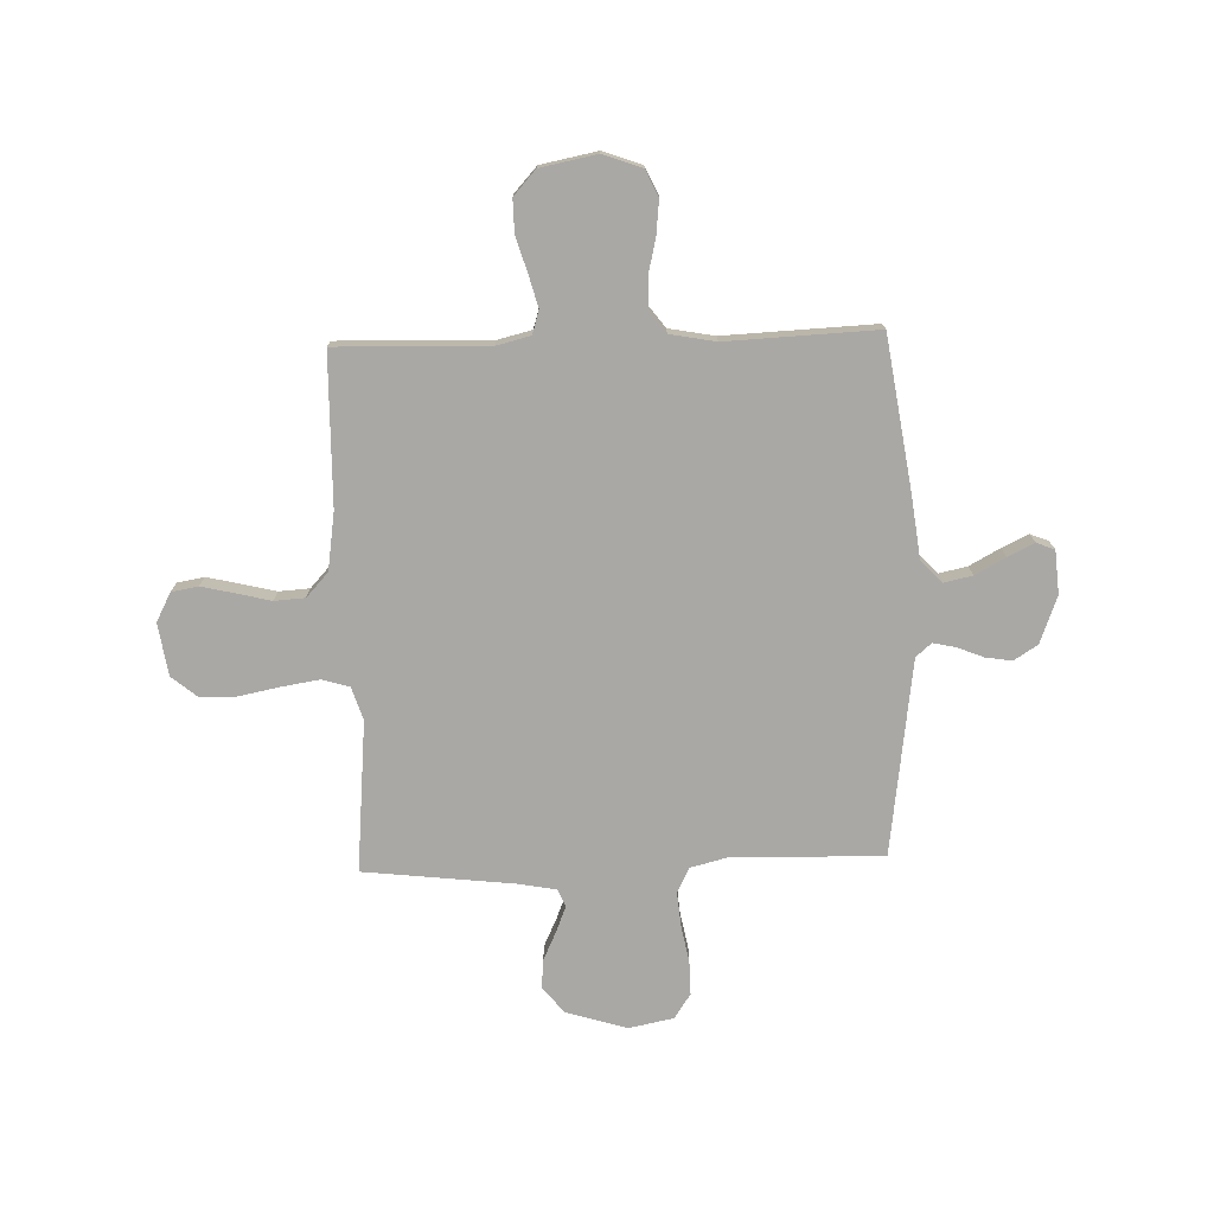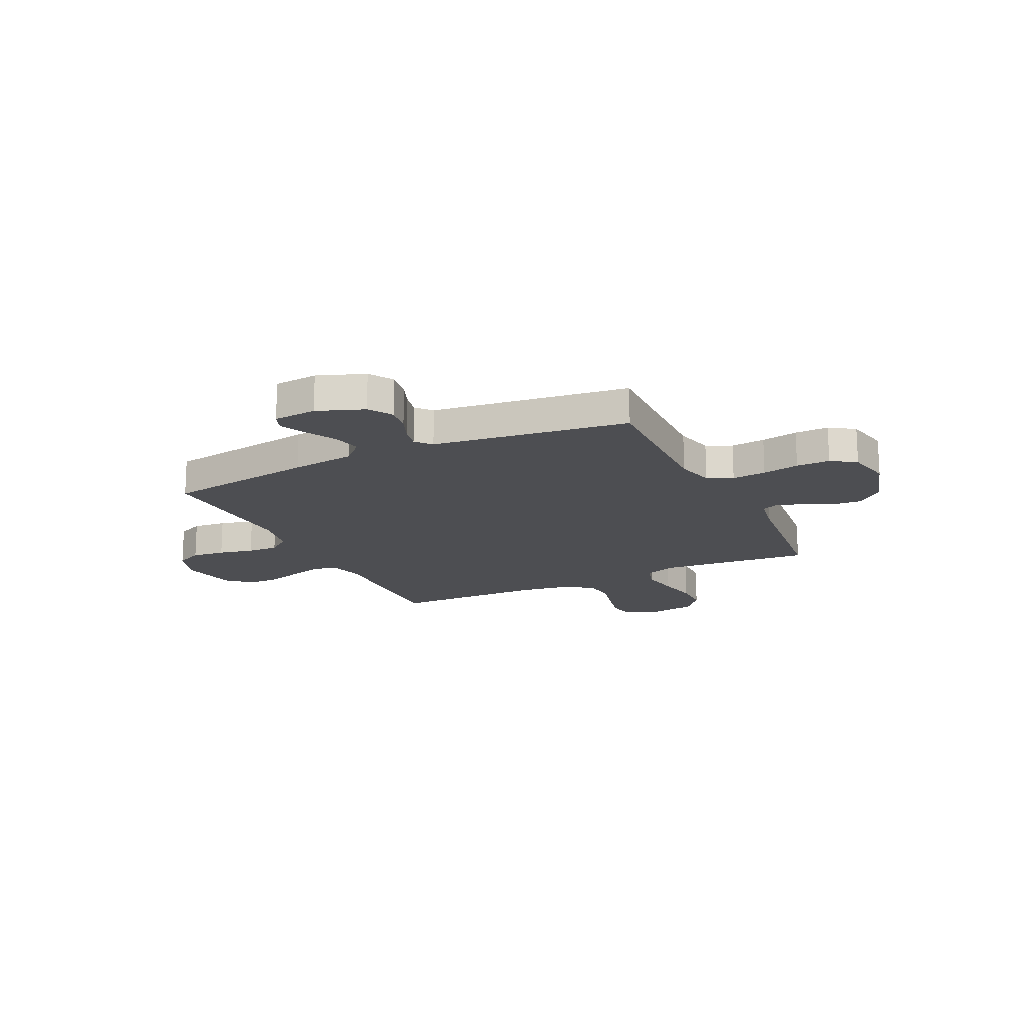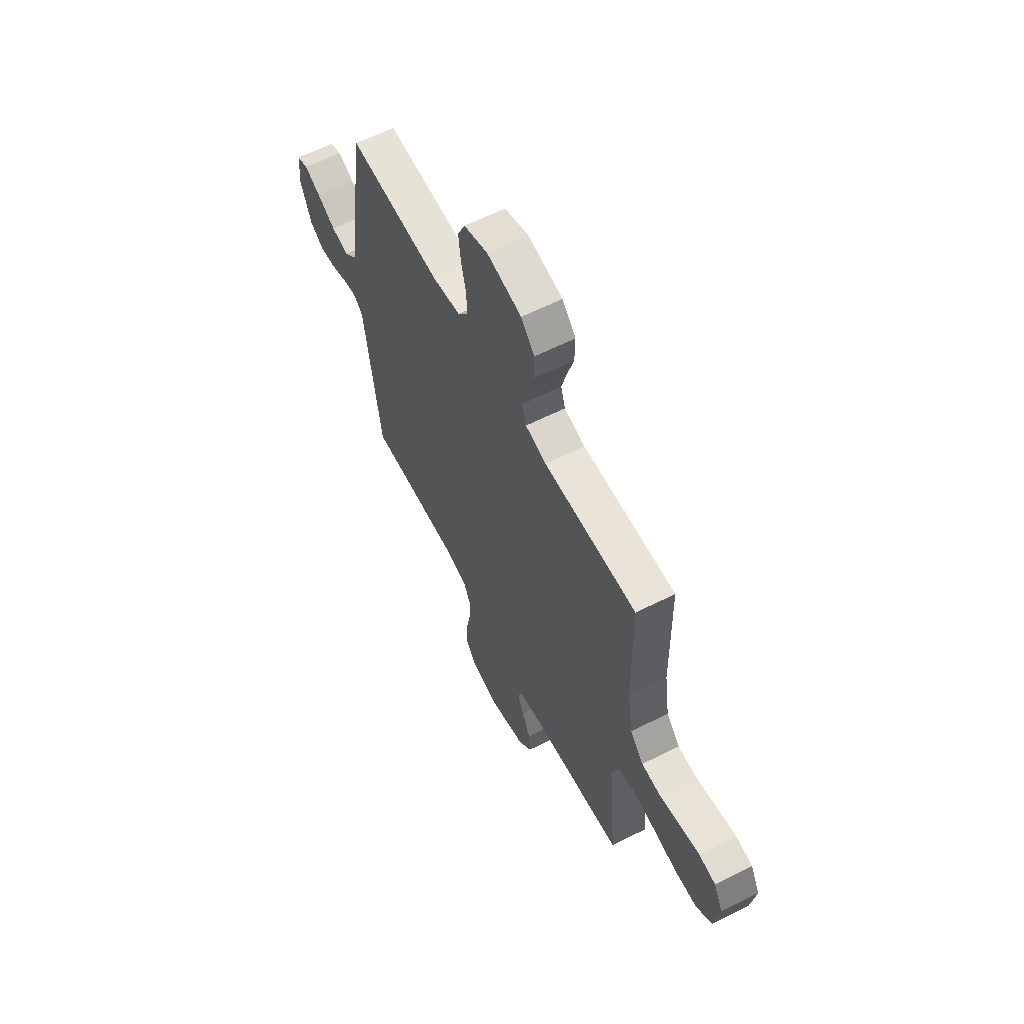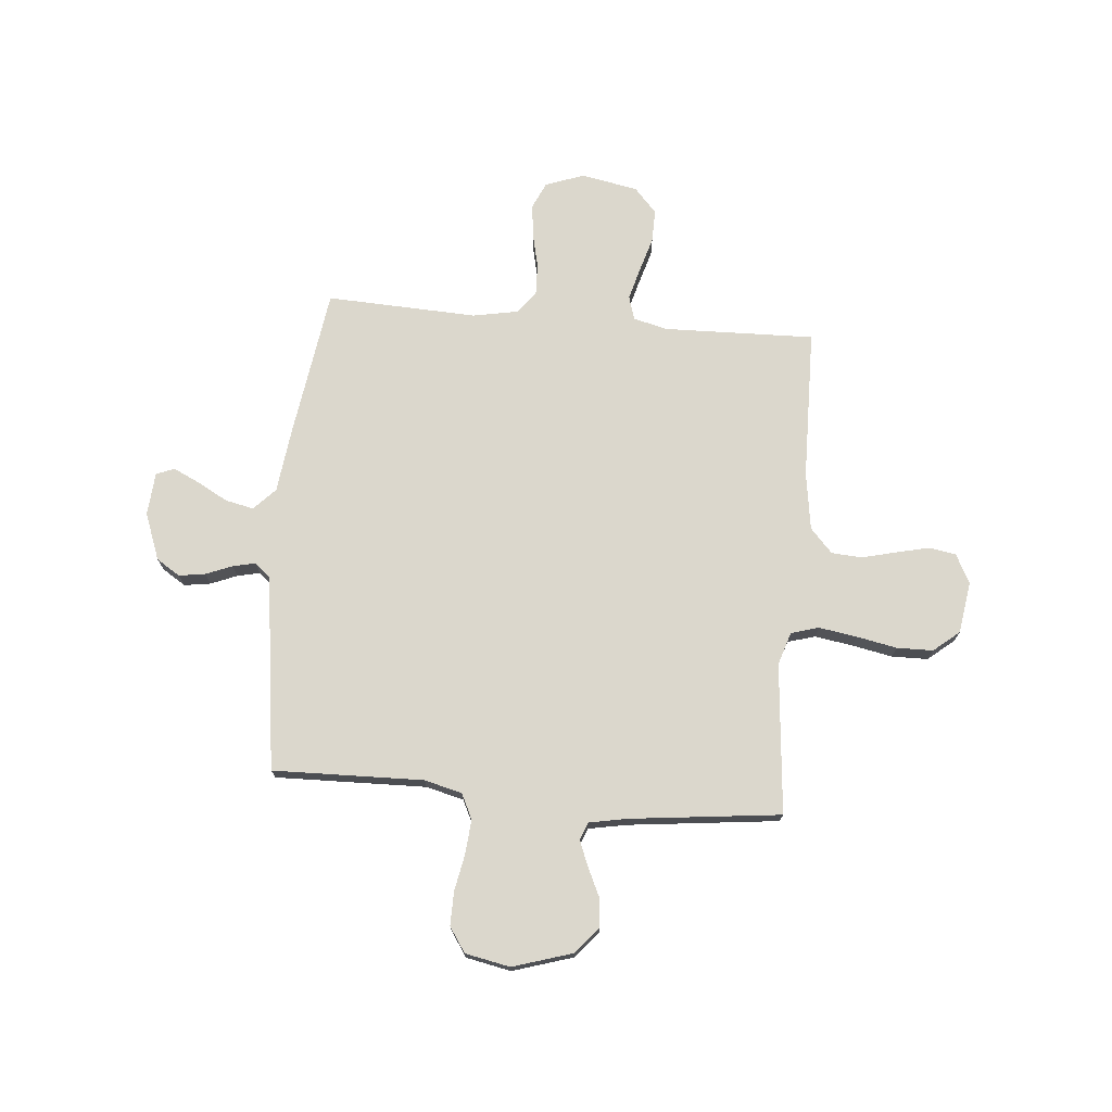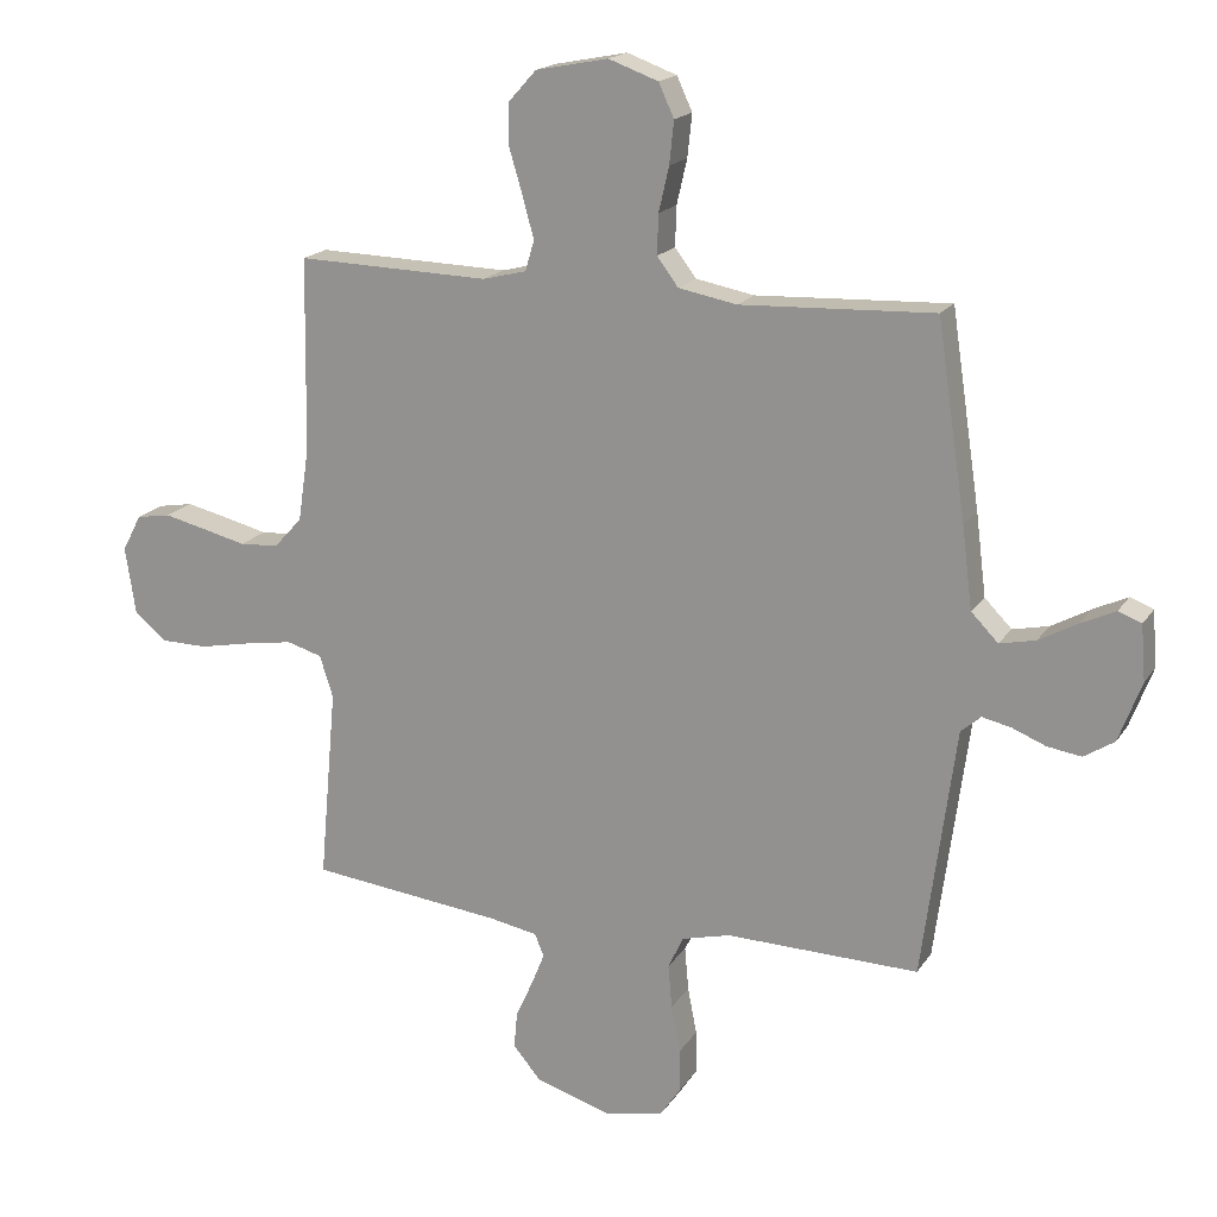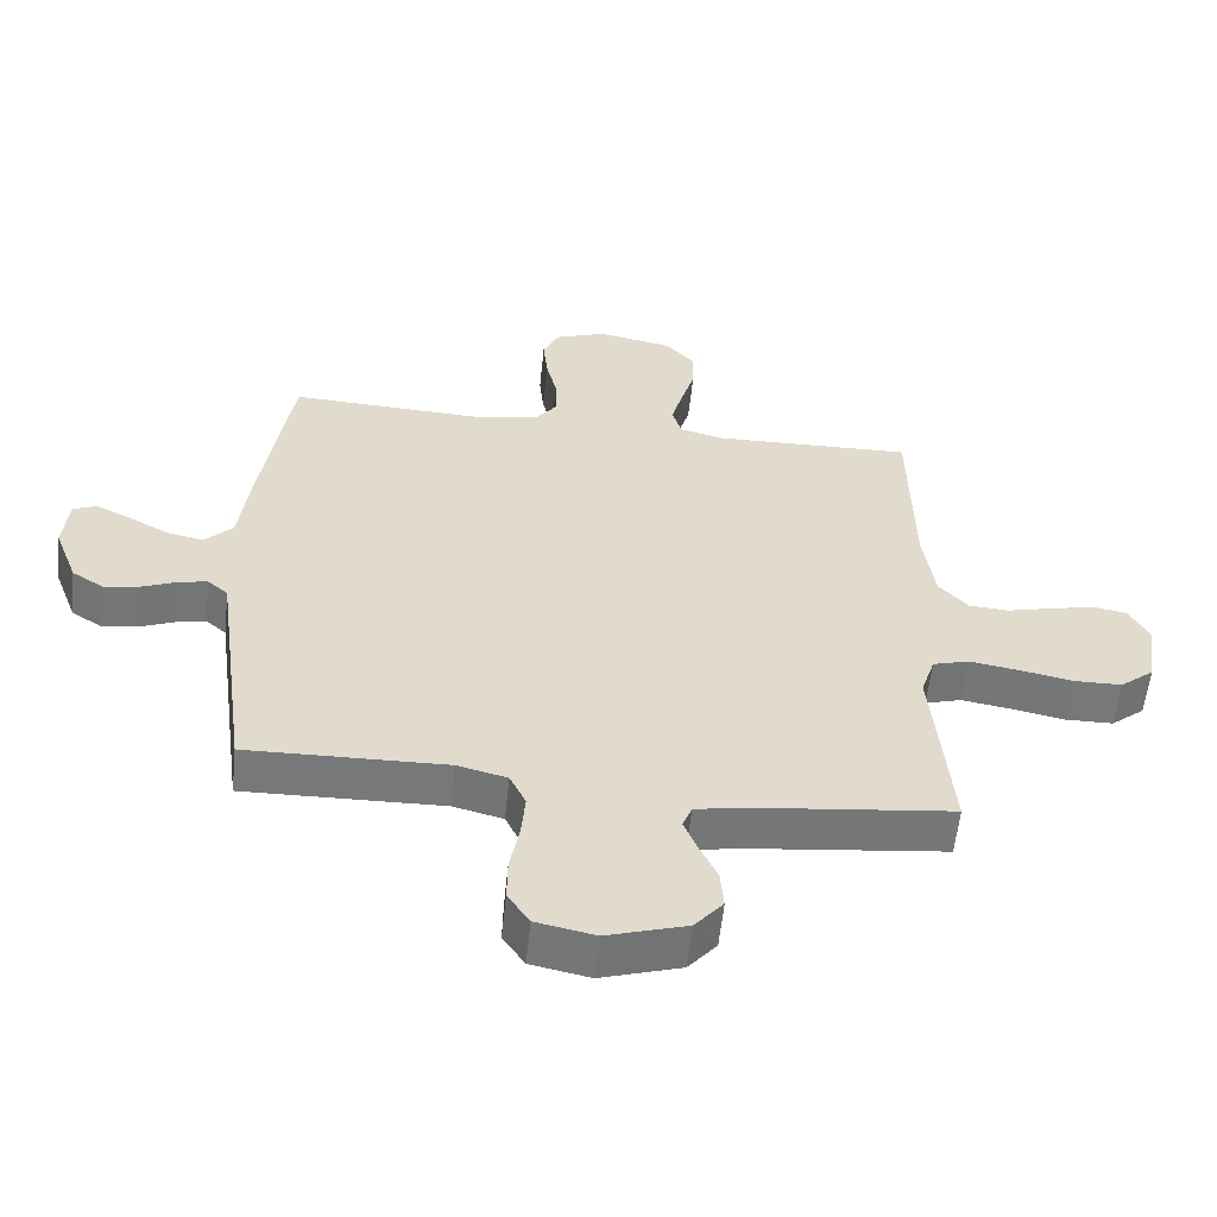
<metadata>
{"format":"obj","ext":"obj","renderer":"f3d","projection":"perspective","resolution":1024,"background":"white","views":[{"elev":-75.1,"azim":1.8,"up":"+Y"},{"elev":-17.2,"azim":115.8,"up":"+Y"},{"elev":61.7,"azim":-117.1,"up":"+Z"},{"elev":73.3,"azim":-175.0,"up":"+Y"},{"elev":17.9,"azim":23.0,"up":"+Z"},{"elev":-57.4,"azim":174.0,"up":"+Z"}]}
</metadata>
<code>
v 0.5 0.07 -0.5
v 0.2 0.07 -0.493
v 0.125 0.07 -0.512
v 0.101 0.07 -0.562
v 0.107 0.07 -0.63
v 0.121 0.07 -0.703
v 0.122 0.07 -0.77
v 0.089 0.07 -0.819
v 0 0.07 -0.837
v -0.12 0.07 -0.8
v -0.163 0.07 -0.749
v -0.158 0.07 -0.691
v -0.131 0.07 -0.633
v -0.111 0.07 -0.583
v -0.125 0.07 -0.548
v -0.2 0.07 -0.534
v -0.5 0.07 -0.5
v -0.473 0.07 -0.2
v -0.494 0.07 -0.135
v -0.549 0.07 -0.119
v -0.624 0.07 -0.131
v -0.705 0.07 -0.147
v -0.777 0.07 -0.146
v -0.828 0.07 -0.104
v -0.844 0.07 0
v -0.814 0.07 0.057
v -0.761 0.07 0.066
v -0.696 0.07 0.051
v -0.627 0.07 0.034
v -0.566 0.07 0.038
v -0.522 0.07 0.086
v -0.505 0.07 0.2
v -0.5 0.07 0.5
v -0.2 0.07 0.492
v -0.132 0.07 0.509
v -0.118 0.07 0.556
v -0.135 0.07 0.619
v -0.156 0.07 0.689
v -0.157 0.07 0.754
v -0.113 0.07 0.803
v 0 0.07 0.825
v 0.077 0.07 0.797
v 0.101 0.07 0.745
v 0.094 0.07 0.679
v 0.078 0.07 0.61
v 0.076 0.07 0.548
v 0.109 0.07 0.504
v 0.2 0.07 0.487
v 0.5 0.07 0.5
v 0.545 0.07 0.2
v 0.561 0.07 0.073
v 0.603 0.07 0.03
v 0.659 0.07 0.042
v 0.719 0.07 0.075
v 0.772 0.07 0.1
v 0.808 0.07 0.086
v 0.815 0.07 0
v 0.78 0.07 -0.093
v 0.733 0.07 -0.123
v 0.68 0.07 -0.115
v 0.628 0.07 -0.094
v 0.583 0.07 -0.084
v 0.552 0.07 -0.111
v 0.54 0.07 -0.2
v 0.5 0 -0.5
v 0.2 0 -0.493
v 0.125 0 -0.512
v 0.101 0 -0.562
v 0.107 0 -0.63
v 0.121 0 -0.703
v 0.122 0 -0.77
v 0.089 0 -0.819
v 0 0 -0.837
v -0.12 0 -0.8
v -0.163 0 -0.749
v -0.158 0 -0.691
v -0.131 0 -0.633
v -0.111 0 -0.583
v -0.125 0 -0.548
v -0.2 0 -0.534
v -0.5 0 -0.5
v -0.473 0 -0.2
v -0.494 0 -0.135
v -0.549 0 -0.119
v -0.624 0 -0.131
v -0.705 0 -0.147
v -0.777 0 -0.146
v -0.828 0 -0.104
v -0.844 0 0
v -0.814 0 0.057
v -0.761 0 0.066
v -0.696 0 0.051
v -0.627 0 0.034
v -0.566 0 0.038
v -0.522 0 0.086
v -0.505 0 0.2
v -0.5 0 0.5
v -0.2 0 0.492
v -0.132 0 0.509
v -0.118 0 0.556
v -0.135 0 0.619
v -0.156 0 0.689
v -0.157 0 0.754
v -0.113 0 0.803
v 0 0 0.825
v 0.077 0 0.797
v 0.101 0 0.745
v 0.094 0 0.679
v 0.078 0 0.61
v 0.076 0 0.548
v 0.109 0 0.504
v 0.2 0 0.487
v 0.5 0 0.5
v 0.545 0 0.2
v 0.561 0 0.073
v 0.603 0 0.03
v 0.659 0 0.042
v 0.719 0 0.075
v 0.772 0 0.1
v 0.808 0 0.086
v 0.815 0 0
v 0.78 0 -0.093
v 0.733 0 -0.123
v 0.68 0 -0.115
v 0.628 0 -0.094
v 0.583 0 -0.084
v 0.552 0 -0.111
v 0.54 0 -0.2
f 58 59 60 61
f 58 61 62
f 57 58 62
f 56 57 62
f 53 54 55 56
f 53 56 62
f 52 53 62 63
f 48 49 50 51
f 47 48 51
f 47 51 52 63
f 42 43 44 45
f 42 45 46
f 41 42 46
f 40 41 46
f 37 38 39 40
f 36 37 40 46
f 35 36 46 47
f 32 33 34
f 31 32 34 35
f 30 31 35 47
f 26 27 28 29
f 24 25 26 29
f 24 29 30
f 21 22 23 24
f 20 21 24 30
f 19 20 30 47
f 16 17 18
f 15 16 18 19
f 10 11 12 13
f 10 13 14
f 9 10 14
f 8 9 14 15
f 5 6 7 8
f 4 5 8 15
f 64 1 2
f 64 2 3
f 63 64 3
f 47 63 3
f 15 19 47
f 3 4 15 47
f 125 124 123 122
f 126 125 122
f 126 122 121
f 126 121 120
f 120 119 118 117
f 126 120 117
f 127 126 117 116
f 115 114 113 112
f 115 112 111
f 127 116 115 111
f 109 108 107 106
f 110 109 106
f 110 106 105
f 110 105 104
f 104 103 102 101
f 110 104 101 100
f 111 110 100 99
f 98 97 96
f 99 98 96 95
f 111 99 95 94
f 93 92 91 90
f 93 90 89 88
f 94 93 88
f 88 87 86 85
f 94 88 85 84
f 111 94 84 83
f 82 81 80
f 83 82 80 79
f 77 76 75 74
f 78 77 74
f 78 74 73
f 79 78 73 72
f 72 71 70 69
f 79 72 69 68
f 66 65 128
f 67 66 128
f 67 128 127
f 67 127 111
f 111 83 79
f 111 79 68 67
f 1 65 66 2
f 2 66 67 3
f 3 67 68 4
f 4 68 69 5
f 5 69 70 6
f 6 70 71 7
f 7 71 72 8
f 8 72 73 9
f 9 73 74 10
f 10 74 75 11
f 11 75 76 12
f 12 76 77 13
f 13 77 78 14
f 14 78 79 15
f 15 79 80 16
f 16 80 81 17
f 17 81 82 18
f 18 82 83 19
f 19 83 84 20
f 20 84 85 21
f 21 85 86 22
f 22 86 87 23
f 23 87 88 24
f 24 88 89 25
f 25 89 90 26
f 26 90 91 27
f 27 91 92 28
f 28 92 93 29
f 29 93 94 30
f 30 94 95 31
f 31 95 96 32
f 32 96 97 33
f 33 97 98 34
f 34 98 99 35
f 35 99 100 36
f 36 100 101 37
f 37 101 102 38
f 38 102 103 39
f 39 103 104 40
f 40 104 105 41
f 41 105 106 42
f 42 106 107 43
f 43 107 108 44
f 44 108 109 45
f 45 109 110 46
f 46 110 111 47
f 47 111 112 48
f 48 112 113 49
f 49 113 114 50
f 50 114 115 51
f 51 115 116 52
f 52 116 117 53
f 53 117 118 54
f 54 118 119 55
f 55 119 120 56
f 56 120 121 57
f 57 121 122 58
f 58 122 123 59
f 59 123 124 60
f 60 124 125 61
f 61 125 126 62
f 62 126 127 63
f 63 127 128 64
f 64 128 65 1

</code>
